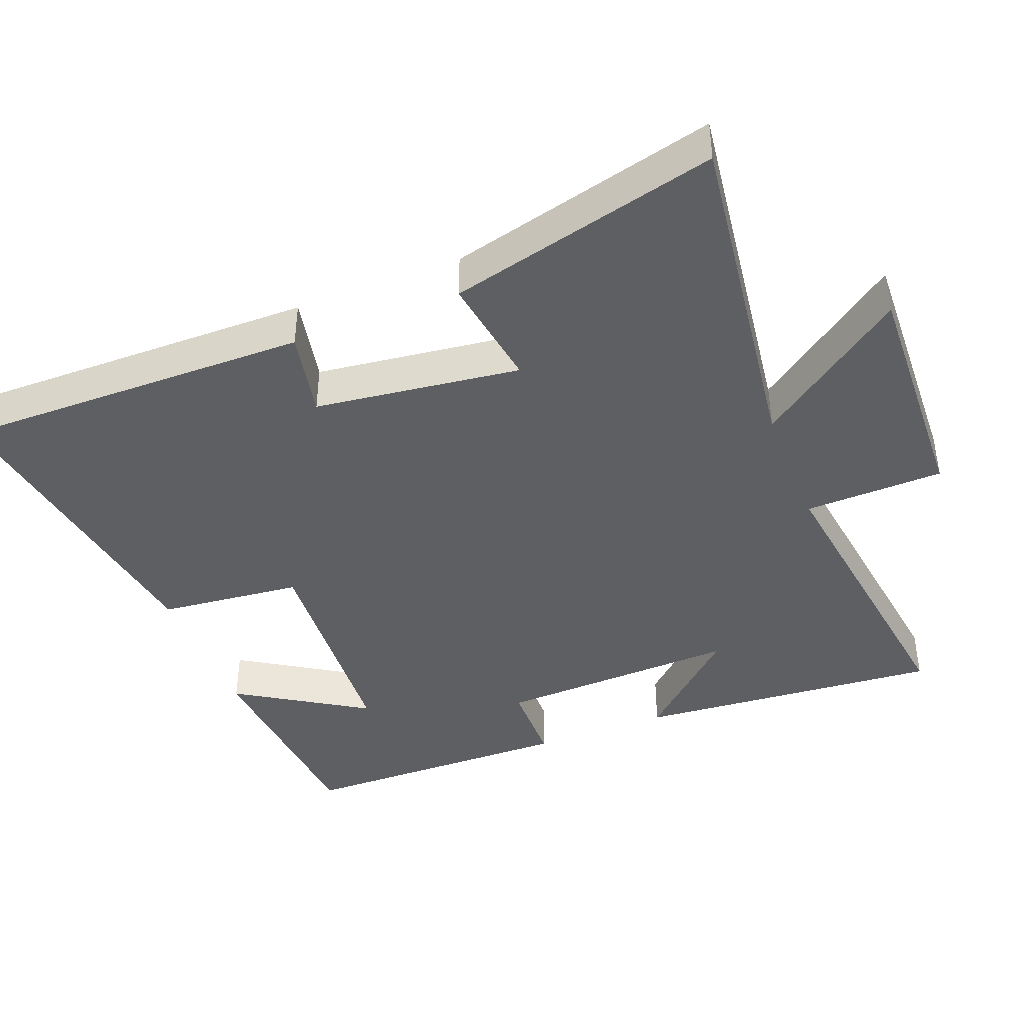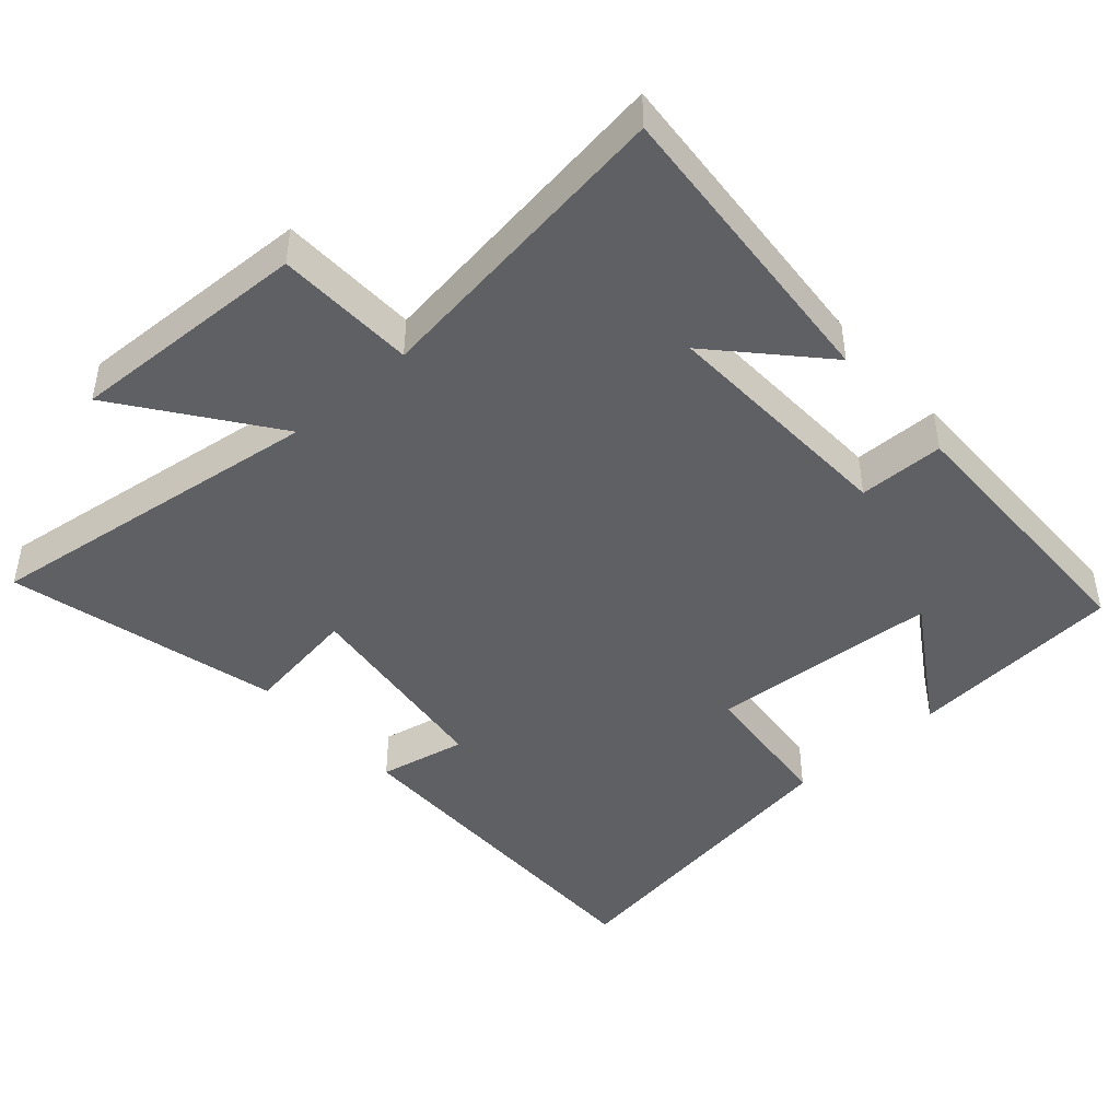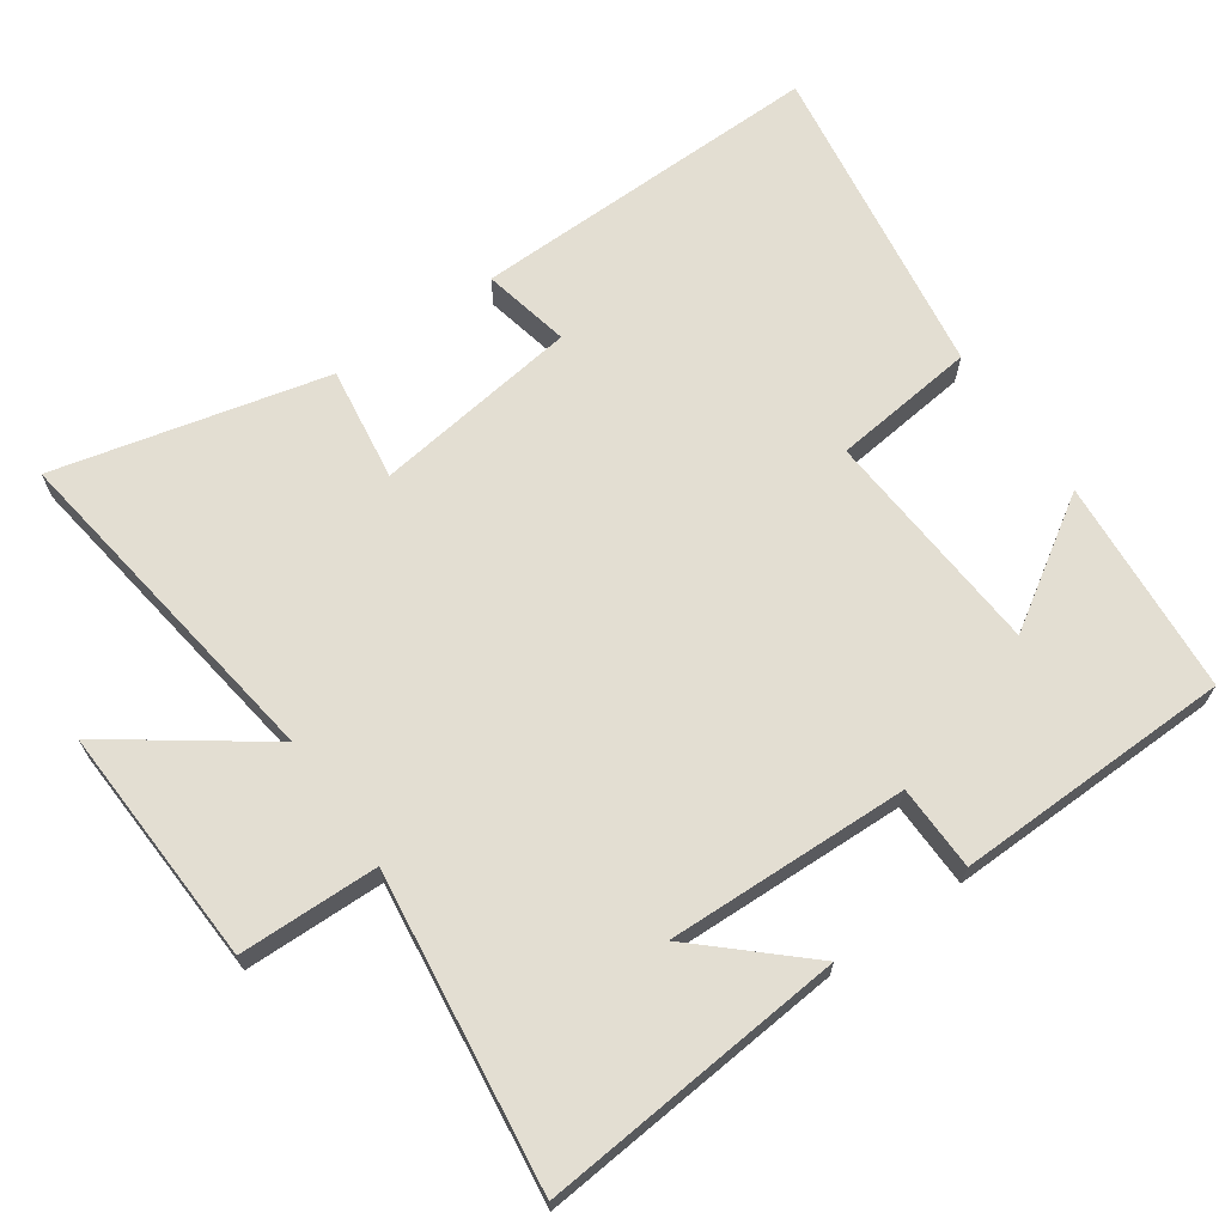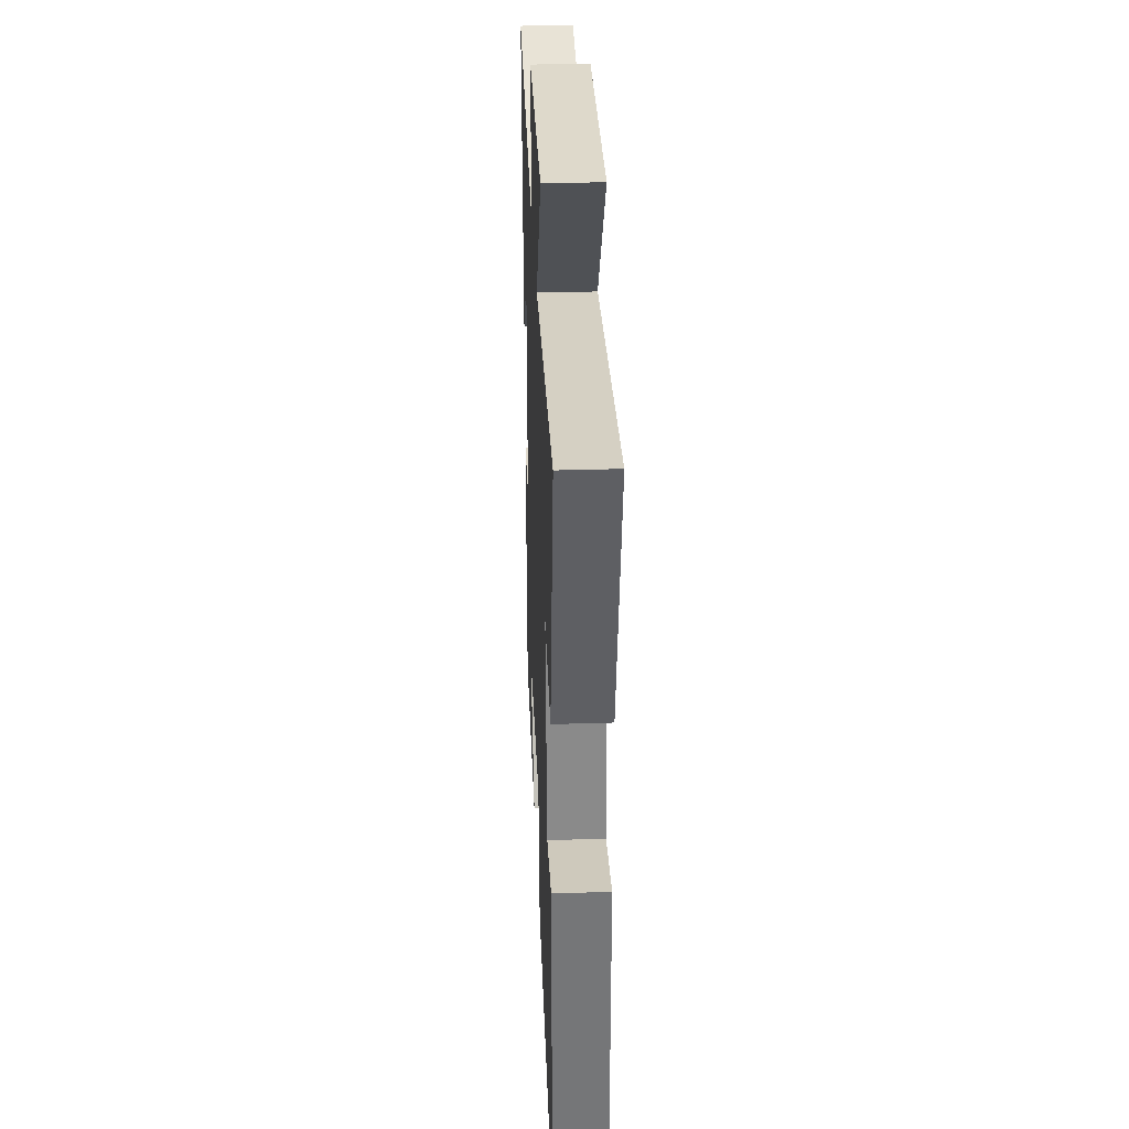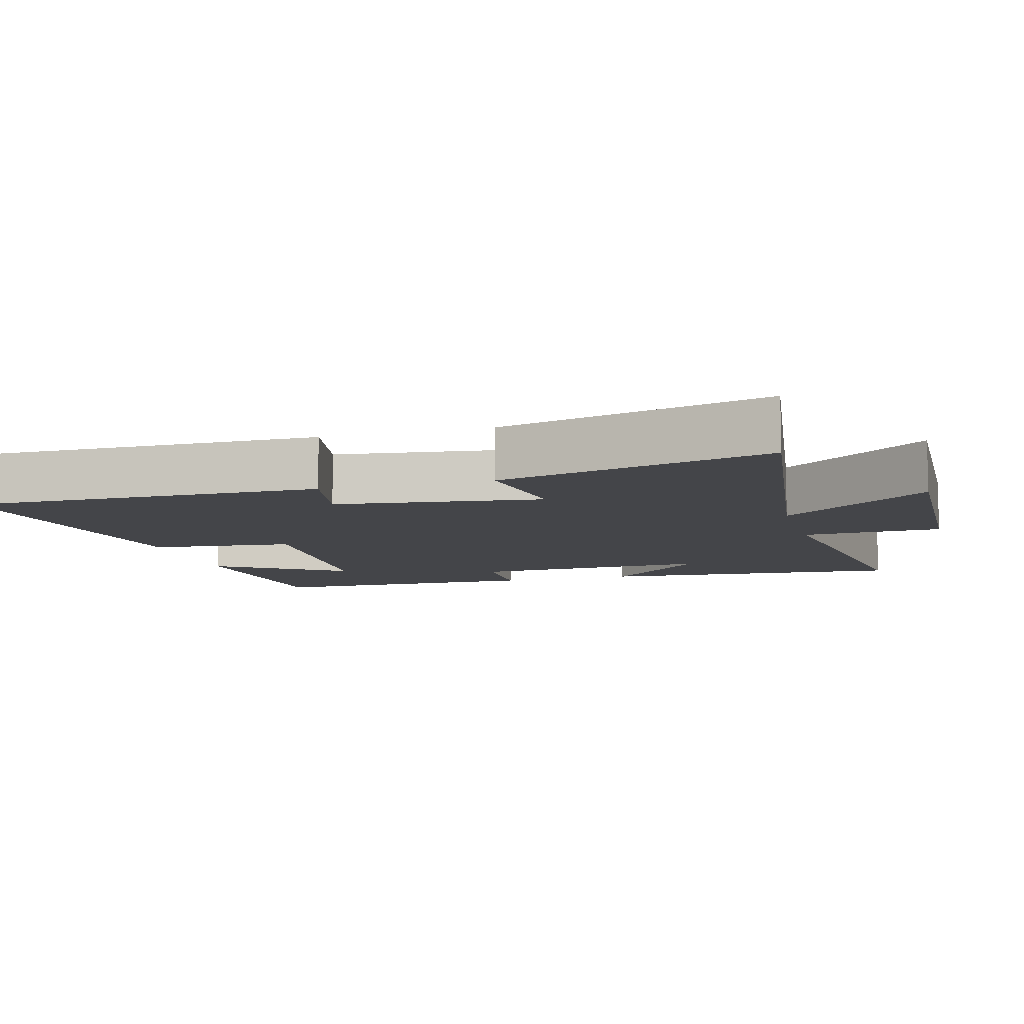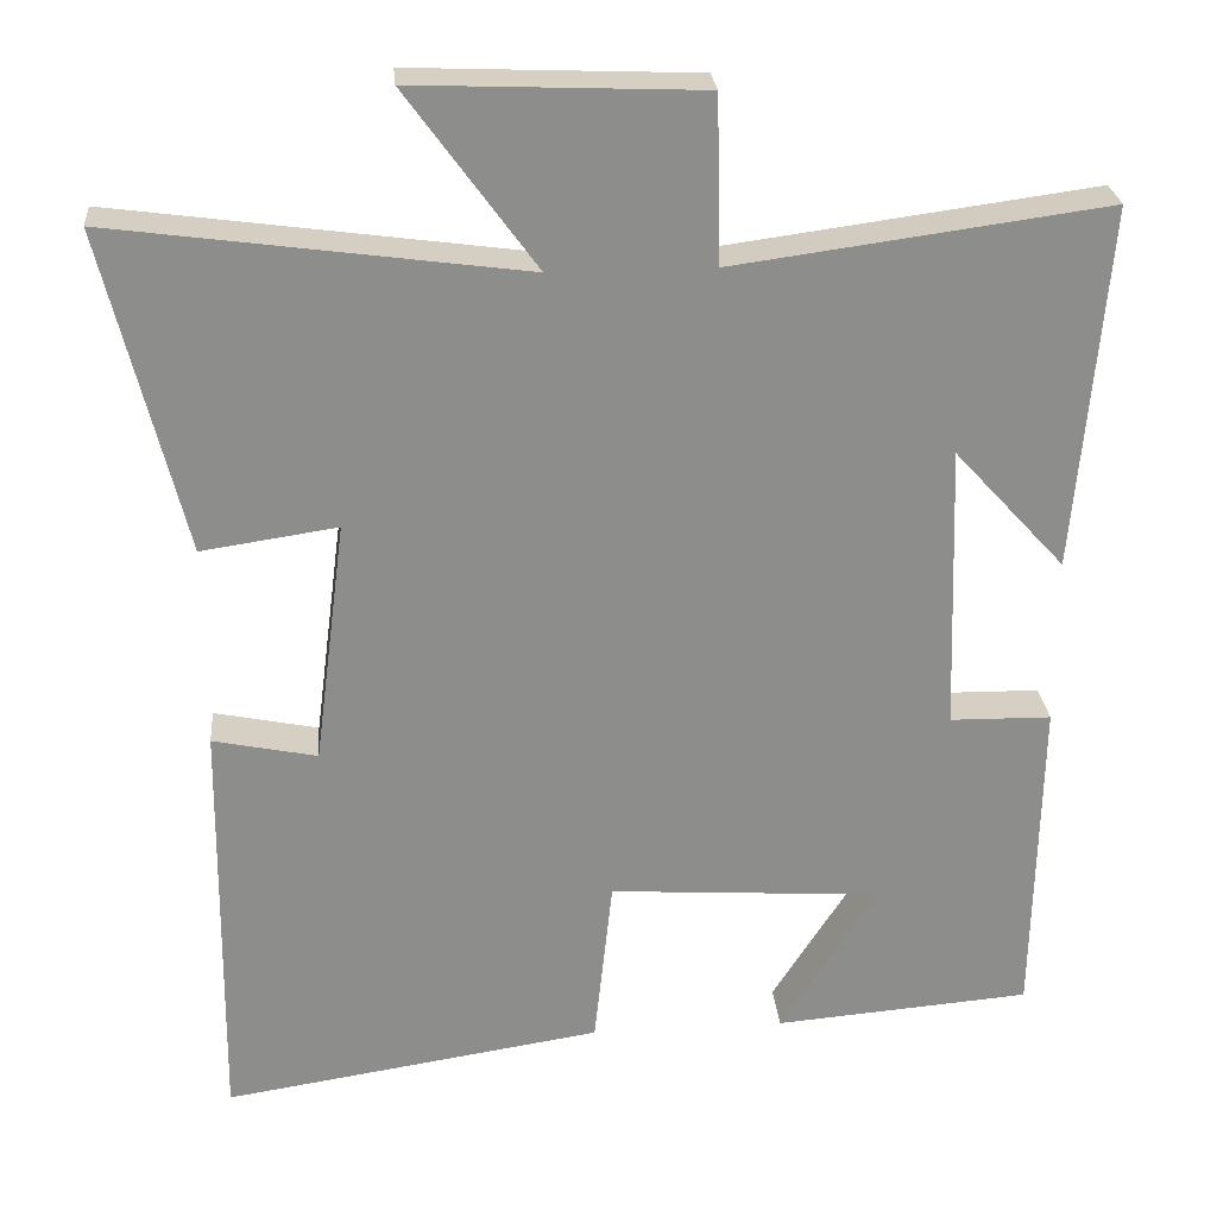
<metadata>
{"format":"obj","ext":"obj","renderer":"f3d","projection":"perspective","resolution":1024,"background":"white","views":[{"elev":-41.9,"azim":-68.5,"up":"+Y"},{"elev":-45.0,"azim":41.8,"up":"+Y"},{"elev":67.7,"azim":54.8,"up":"+Y"},{"elev":34.1,"azim":-92.4,"up":"+Z"},{"elev":-9.0,"azim":-74.4,"up":"+Y"},{"elev":25.9,"azim":-5.0,"up":"+Z"}]}
</metadata>
<code>
v 0.537 0.07 0.56
v 0.5 0.07 0.123
v 0.366 0.07 0.269
v 0.378 0.07 -0.077
v 0.5 0.07 -0.079
v 0.493 0.07 -0.475
v 0.184 0.07 -0.5
v 0.3 0.07 -0.317
v -0.028 0.07 -0.295
v -0.05 0.07 -0.5
v -0.506 0.07 -0.57
v -0.5 0.07 -0.064
v -0.375 0.07 -0.09
v -0.337 0.07 0.204
v -0.5 0.07 0.18
v -0.596 0.07 0.567
v -0.104 0.07 0.5
v -0.259 0.07 0.713
v 0.085 0.07 0.699
v 0.09 0.07 0.5
v 0.537 0 0.56
v 0.5 0 0.123
v 0.366 0 0.269
v 0.378 0 -0.077
v 0.5 0 -0.079
v 0.493 0 -0.475
v 0.184 0 -0.5
v 0.3 0 -0.317
v -0.028 0 -0.295
v -0.05 0 -0.5
v -0.506 0 -0.57
v -0.5 0 -0.064
v -0.375 0 -0.09
v -0.337 0 0.204
v -0.5 0 0.18
v -0.596 0 0.567
v -0.104 0 0.5
v -0.259 0 0.713
v 0.085 0 0.699
v 0.09 0 0.5
f 17 18 19 20
f 14 15 16 17
f 13 14 17 20
f 11 12 13
f 10 11 13
f 9 10 13
f 8 9 13 20
f 5 6 7 8
f 4 5 8
f 3 4 8 20
f 1 2 3
f 1 3 20
f 40 39 38 37
f 37 36 35 34
f 40 37 34 33
f 33 32 31
f 33 31 30
f 33 30 29
f 40 33 29 28
f 28 27 26 25
f 28 25 24
f 40 28 24 23
f 23 22 21
f 40 23 21
f 1 21 22 2
f 2 22 23 3
f 3 23 24 4
f 4 24 25 5
f 5 25 26 6
f 6 26 27 7
f 7 27 28 8
f 8 28 29 9
f 9 29 30 10
f 10 30 31 11
f 11 31 32 12
f 12 32 33 13
f 13 33 34 14
f 14 34 35 15
f 15 35 36 16
f 16 36 37 17
f 17 37 38 18
f 18 38 39 19
f 19 39 40 20
f 20 40 21 1

</code>
